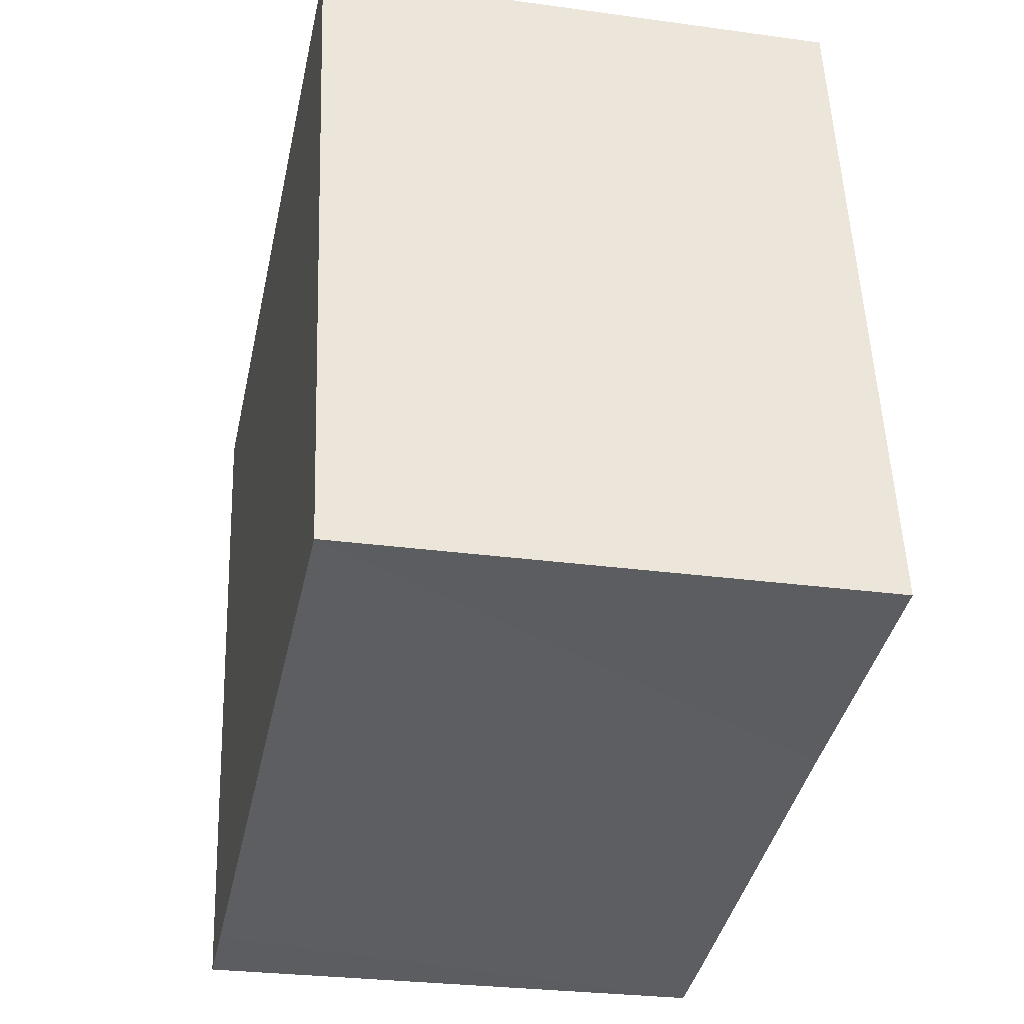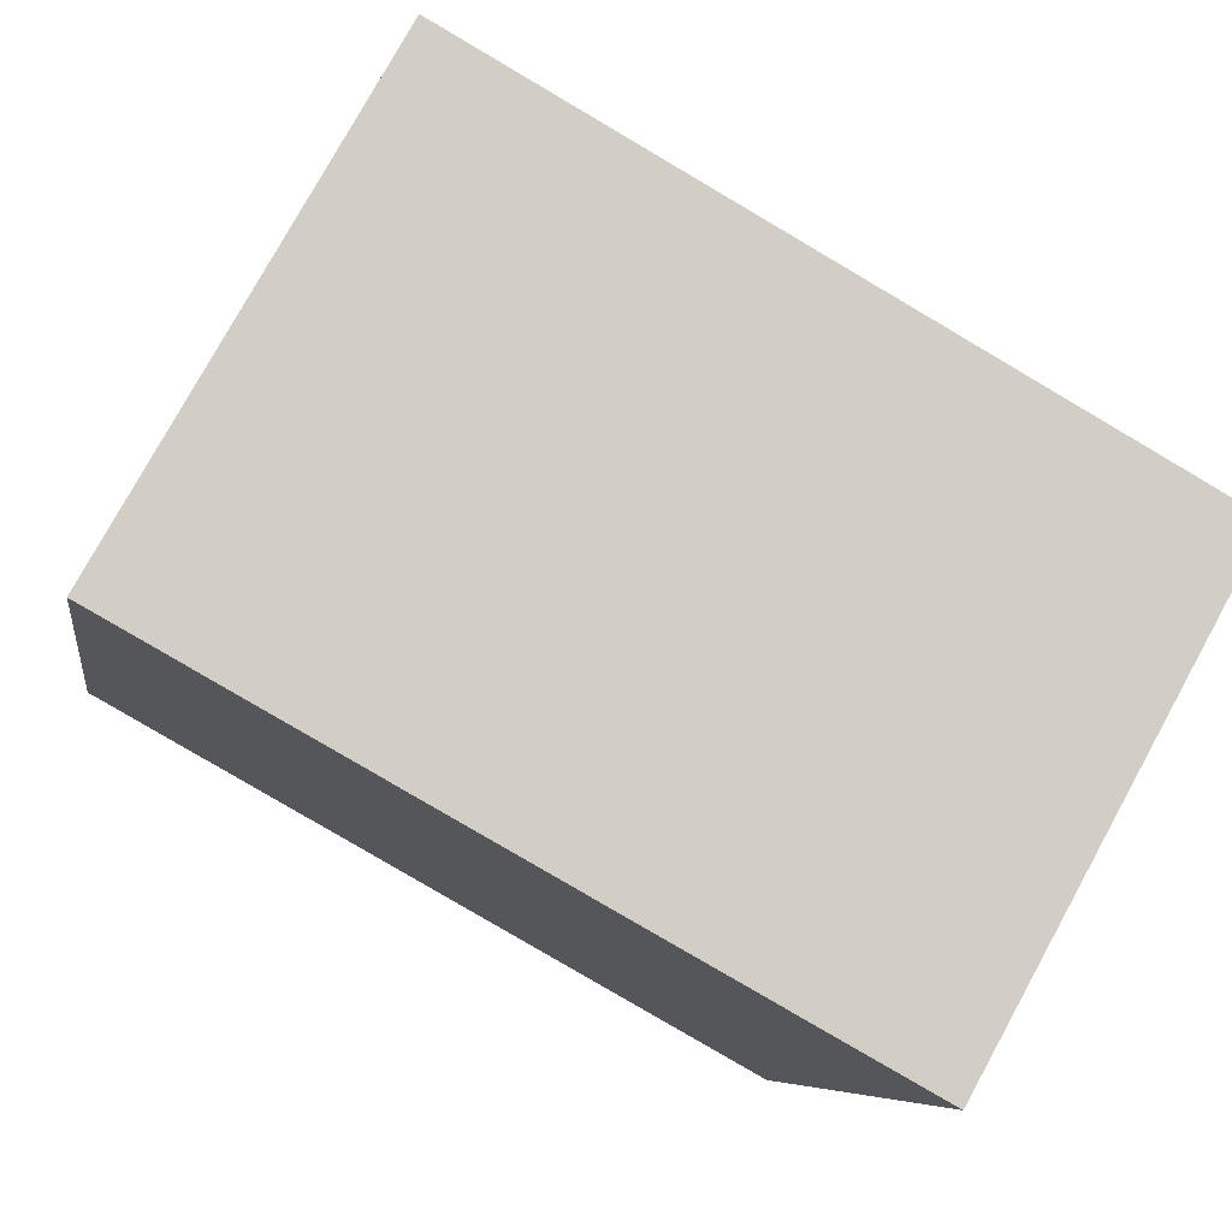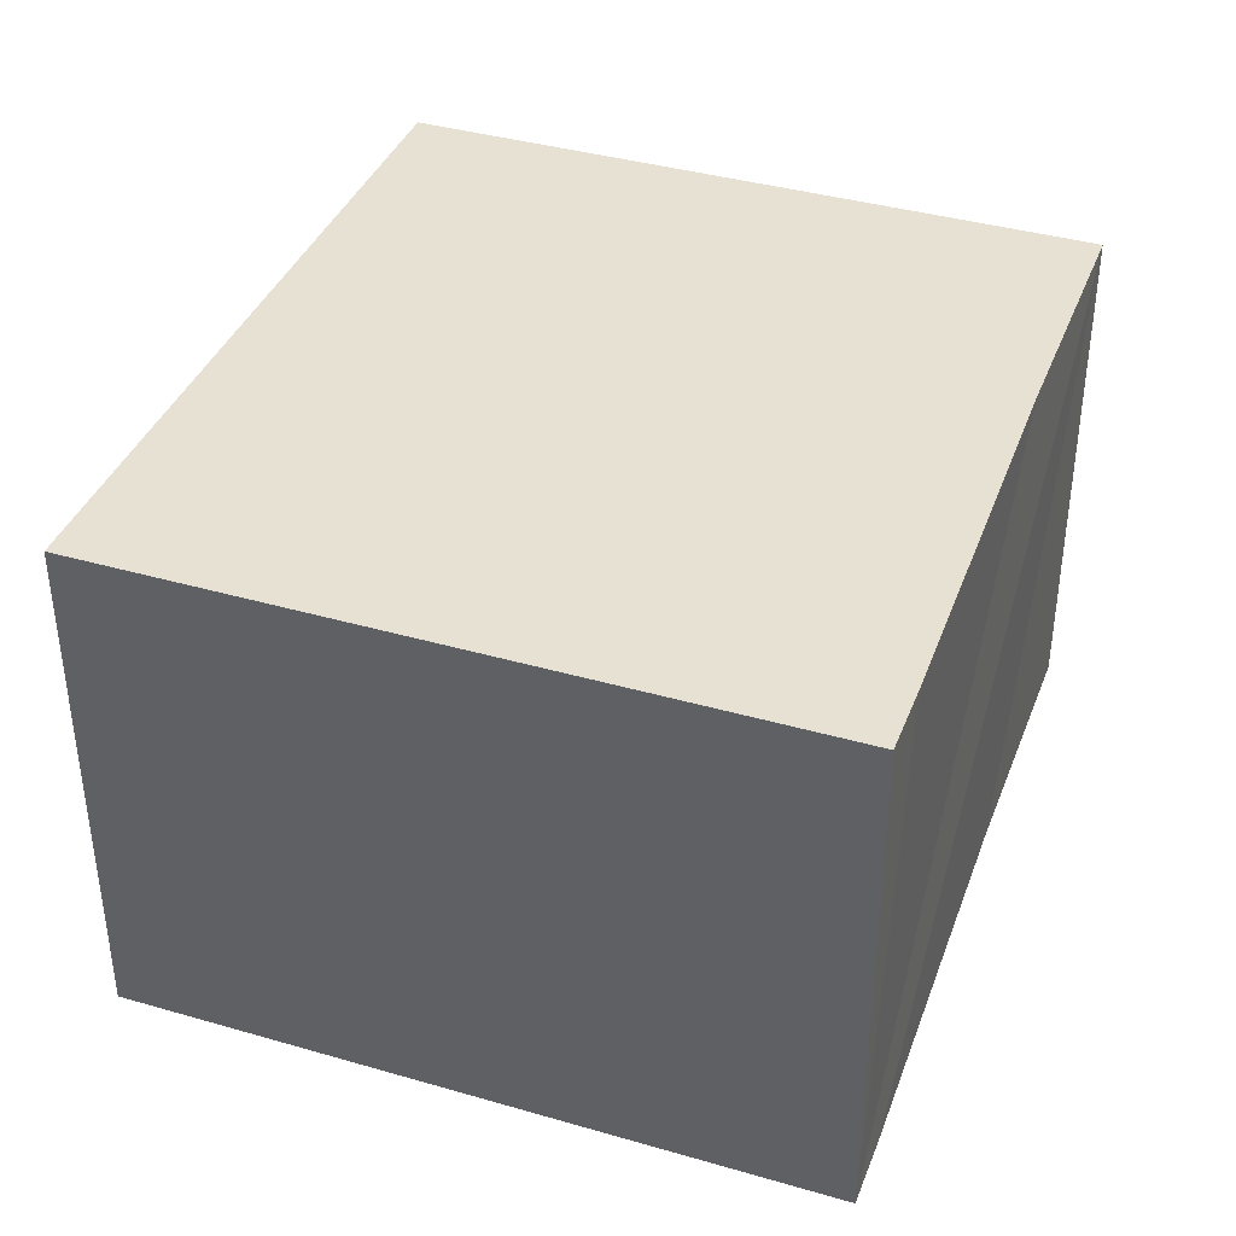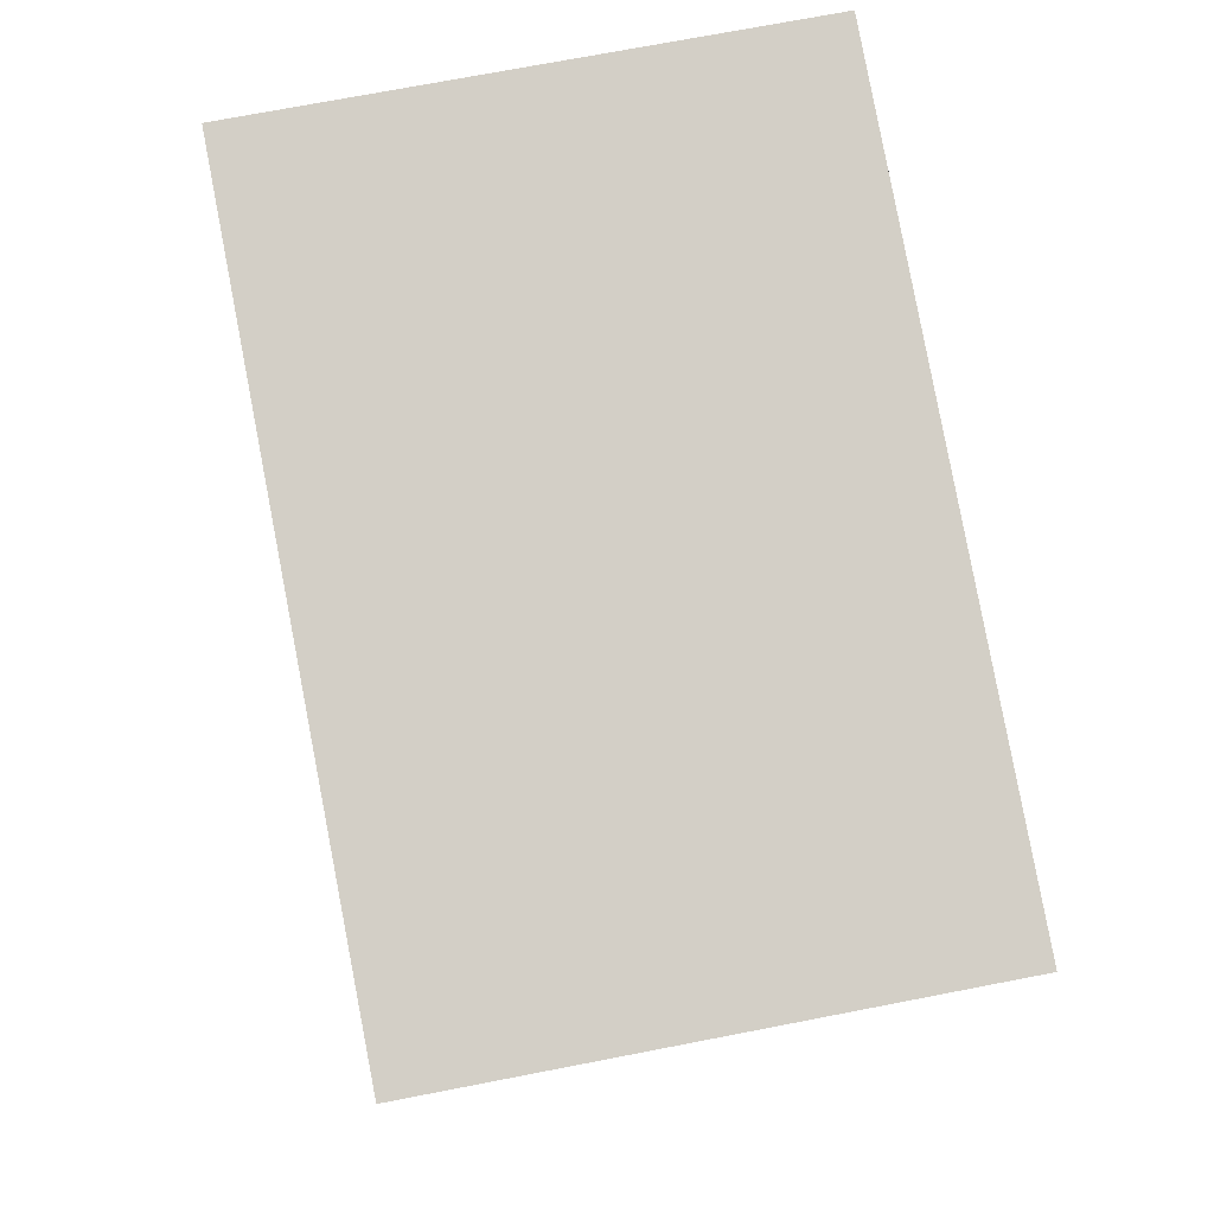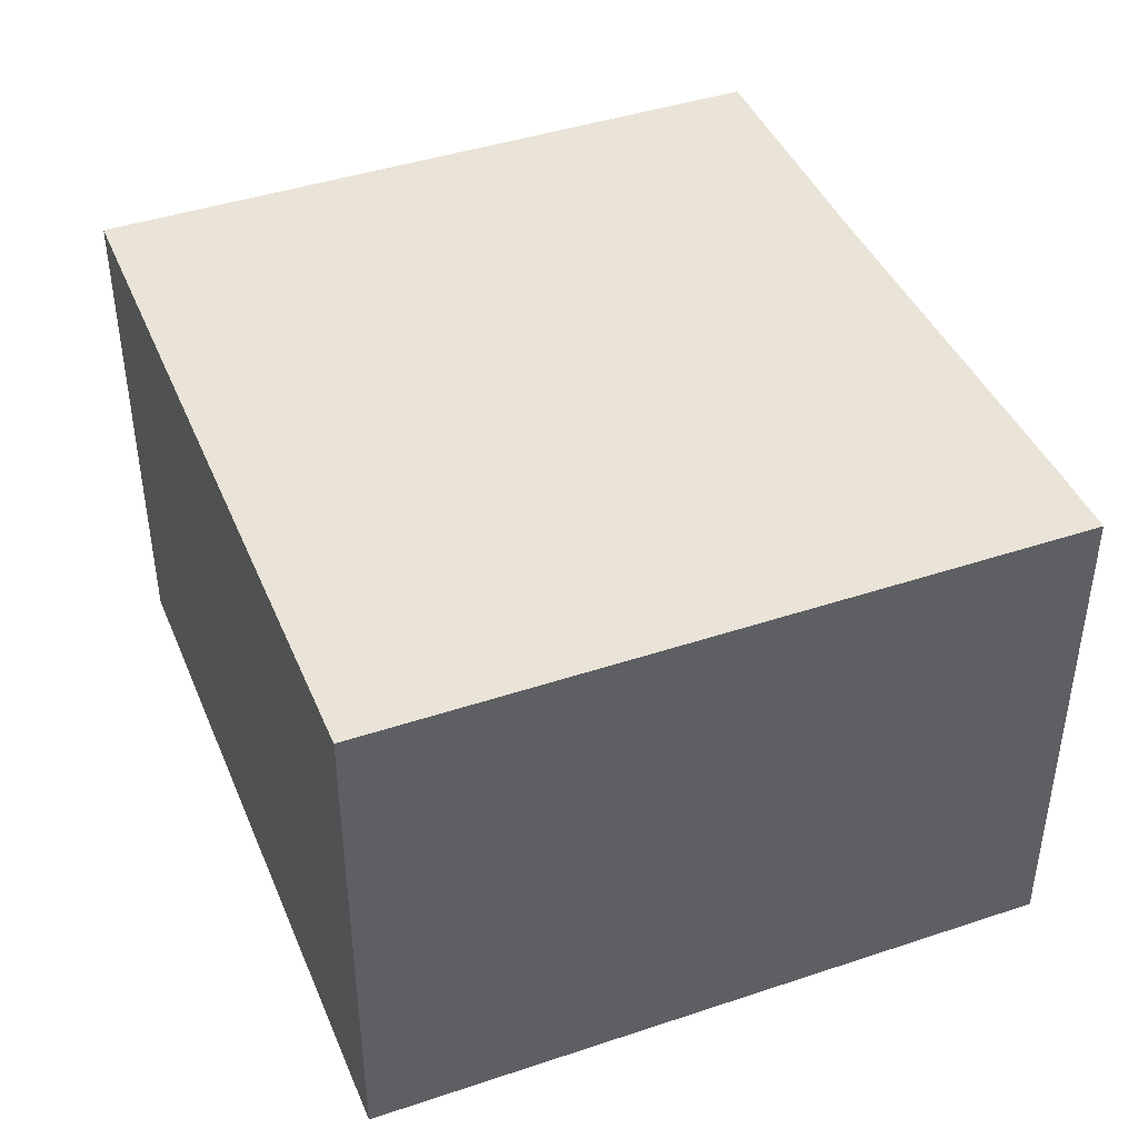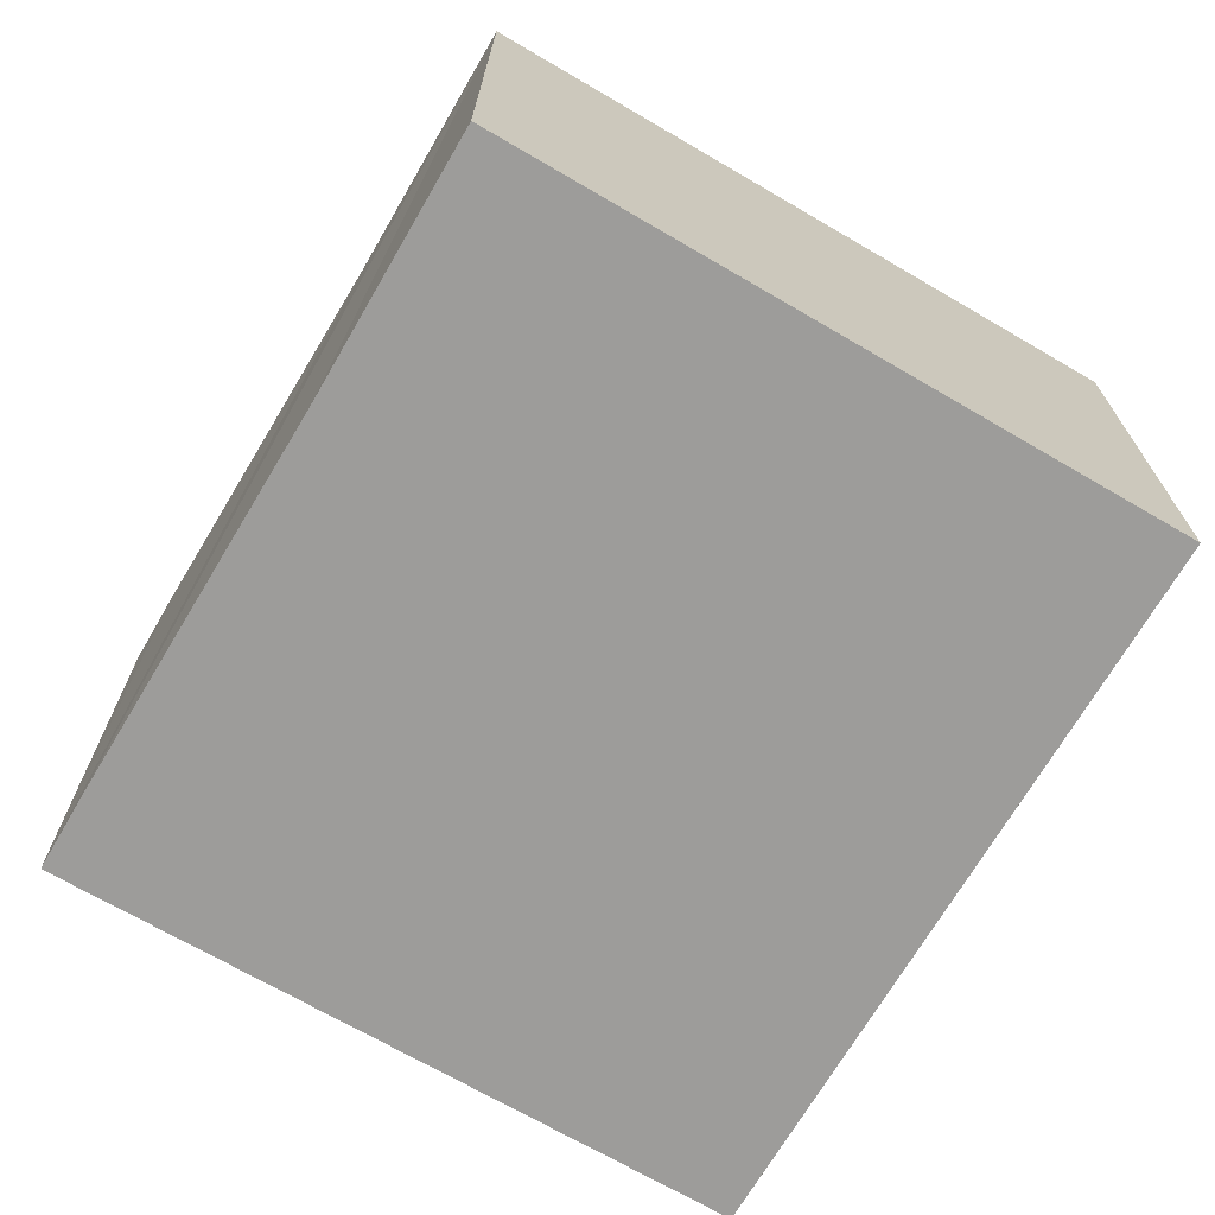
<metadata>
{"format":"obj","ext":"obj","renderer":"f3d","projection":"perspective","resolution":1024,"background":"white","views":[{"elev":-27.4,"azim":-102.0,"up":"+Z"},{"elev":77.8,"azim":28.8,"up":"+Z"},{"elev":38.7,"azim":120.2,"up":"+Y"},{"elev":71.8,"azim":79.0,"up":"+Z"},{"elev":42.9,"azim":78.6,"up":"+Y"},{"elev":-70.1,"azim":-110.0,"up":"+Y"}]}
</metadata>
<code>
v  0.531 2.197 2.934
v  1.142 2.197 -0.206
v  0 2.197 1.345e-16
v  2.871 2.197 -0.546
v  3.716 2.197 2.358
v  3.181 2.197 -0.602
v  3.181 3.686e-17 -0.602
v  2.871 3.343e-17 -0.546
v  1.142 1.261e-17 -0.206
v  0 0 0
v  0.531 -1.797e-16 2.934
v  3.716 -1.444e-16 2.358
g defaultobject
f 1 2 3
f 2 1 4
f 4 1 5
f 4 5 6
f 7 4 6
f 4 7 2
f 2 7 3
f 3 7 8
f 3 8 9
f 3 9 10
f 10 1 3
f 1 10 11
f 11 5 1
f 5 11 12
f 12 6 5
f 6 12 7
f 10 12 11
f 12 10 9
f 12 9 8
f 12 8 7

</code>
